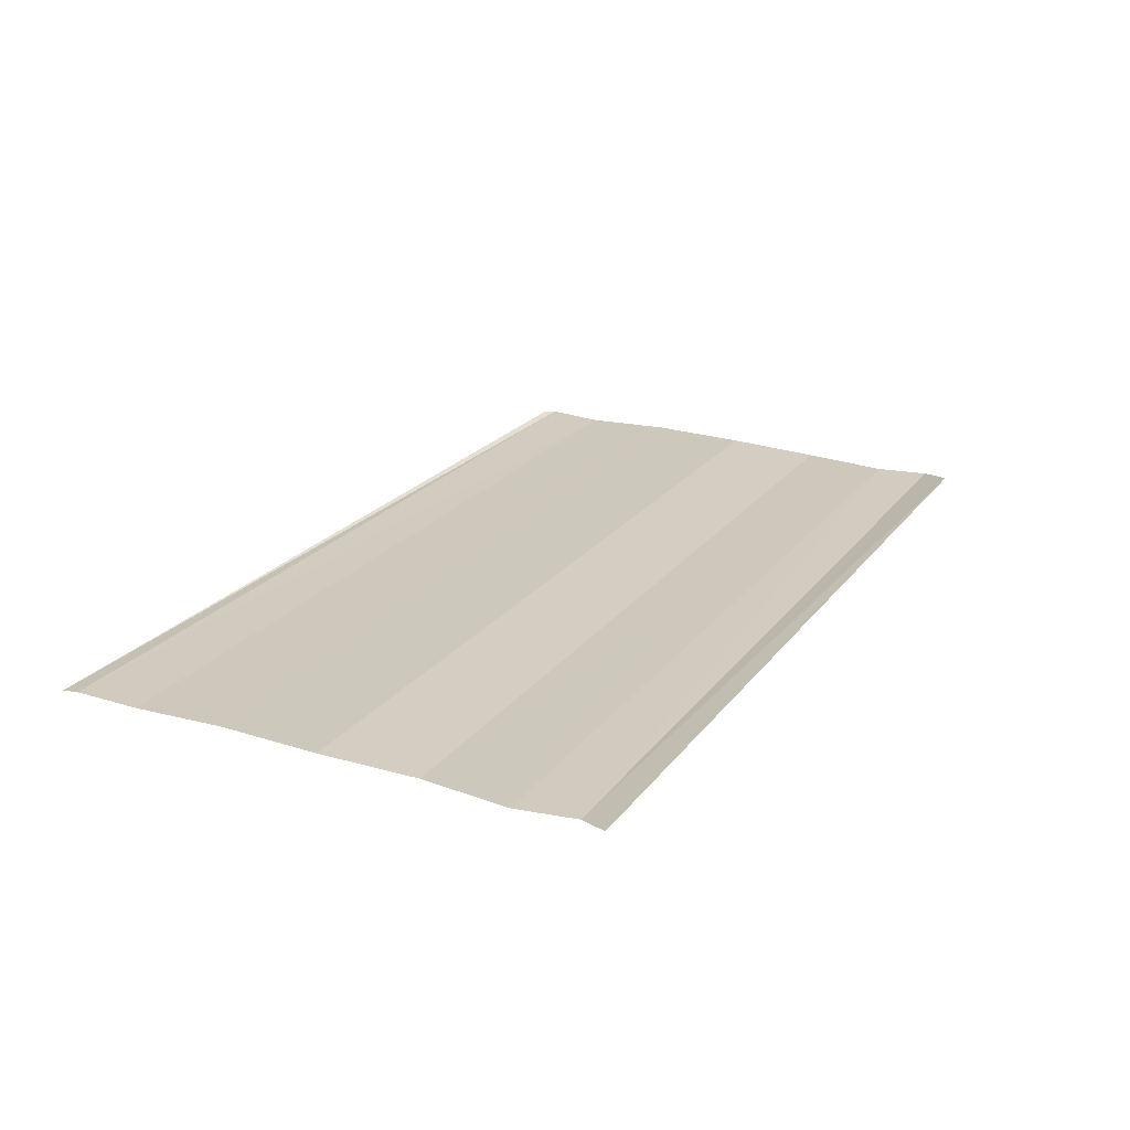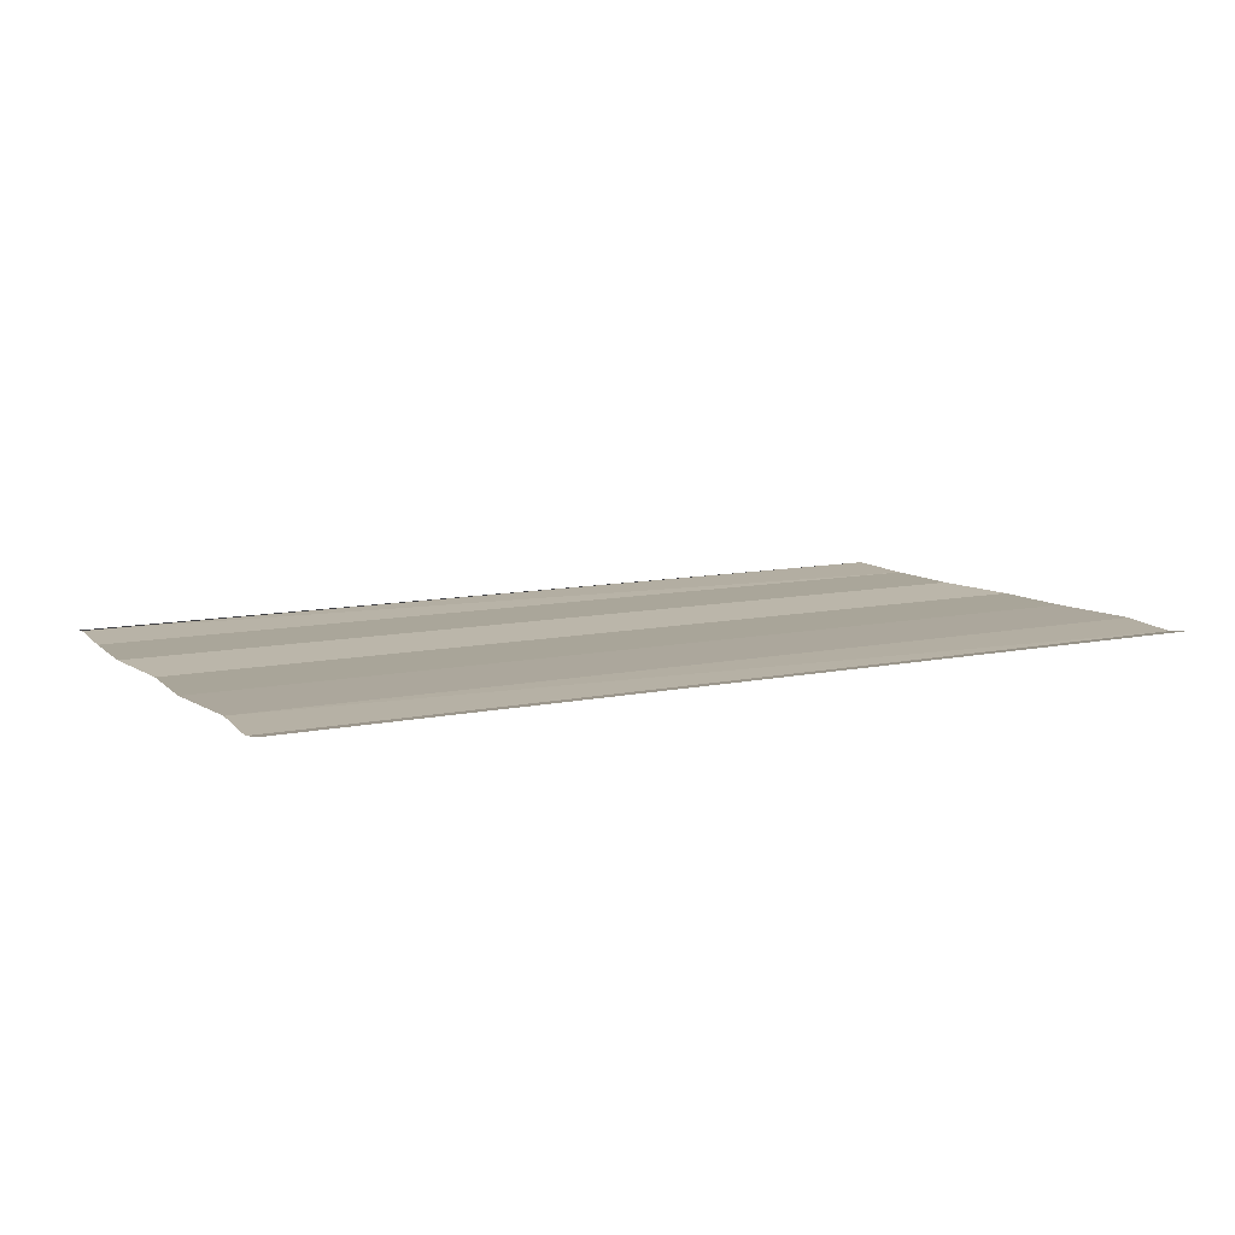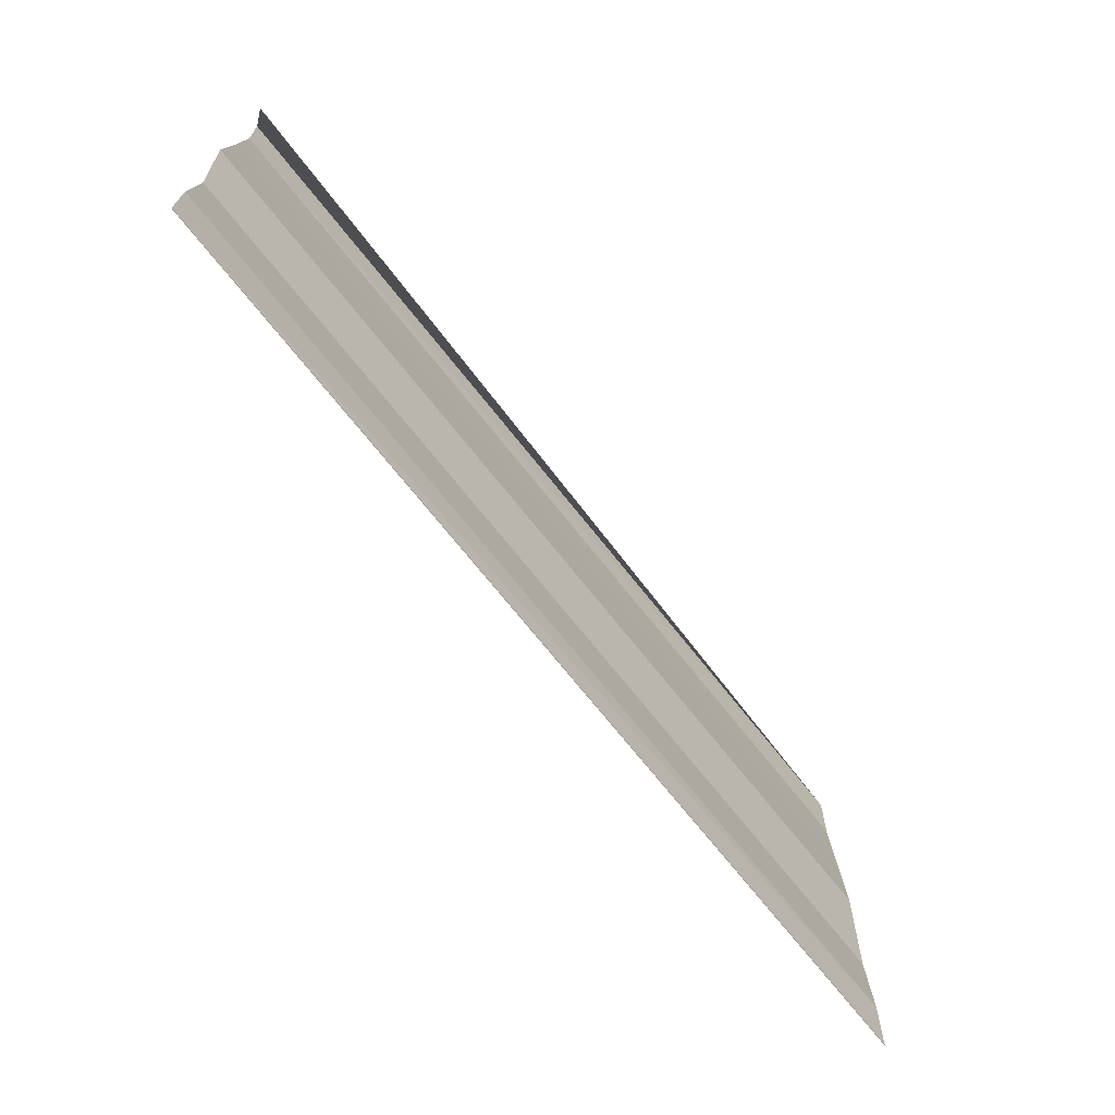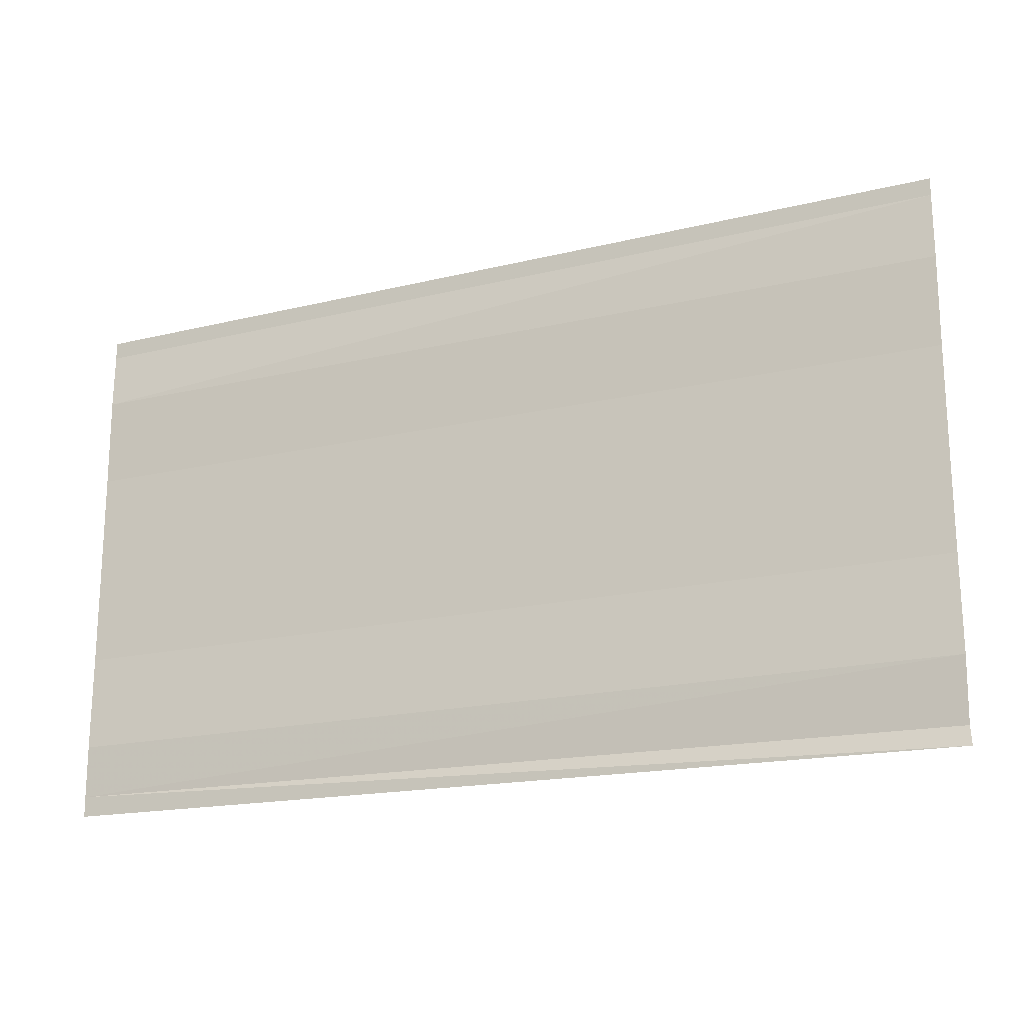
<metadata>
{"format":"obj","ext":"obj","renderer":"f3d","projection":"perspective","resolution":1024,"background":"white","views":[{"elev":22.9,"azim":117.2,"up":"+Y"},{"elev":9.9,"azim":-28.2,"up":"+Y"},{"elev":-71.5,"azim":129.1,"up":"+Z"},{"elev":-19.6,"azim":23.5,"up":"+Z"}]}
</metadata>
<code>
o 6264
v 2230 1865 13.9
v 2230 1865 13.9
v 2230 1865 13.9
v 2230 1865 13.9
v 2230 1865 13.9
v 2230 1865 13.9
v 2230 1865 13.9
v 2230 1865 13.9
v 2230 1865 13.9
v 2230 1865 13.9
v 2230 1865 13.9
v 2230 1865 13.9
v 2230 1865 13.9
v 2230 1865 13.9
v 2230 1865 13.9
v 2230 1865 13.9
v 2230 1865 13.9
v 2230 1865 13.9
v 2230 1865 13.9
v 2230 1865 13.9
v 2230 1865 13.9
v 2230 1865 13.9
v 2230 1865 13.9
v 2230 1865 13.9
v 2230 1865 13.9
v 2230 1865 13.9
v 2230 1865 13.9
v 2230 1865 13.9
v 2230 1865 13.9
v 2230 1865 13.9
v 2230 1865 13.9
v 2230 1865 13.9
v 2230 1865 13.9
v 2230 1865 13.9
v 2230 1865 13.9
v 2230 1865 13.9
v 2230 1865 13.9
v 2230 1865 13.9
v 2230 1865 13.9
v 2230 1865 13.9
v 2230 1865 13.9
v 2230 1865 13.9
v 2230 1865 13.9
v 2230 1865 13.9
v 2230 1865 13.9
f 1 2 3
f 3 4 5
f 6 4 5
f 7 2 6
f 7 8 6
f 6 9 10
f 11 9 10
f 12 8 11
f 12 13 11
f 11 14 15
f 16 14 15
f 17 13 16
f 17 18 16
f 19 18 20
f 16 21 22
f 20 21 22
f 23 24 25
f 23 26 25
f 25 27 28
f 25 29 30
f 31 29 30
f 32 24 31
f 32 33 31
f 31 34 35
f 36 34 35
f 37 33 36
f 37 38 36
f 36 39 40
f 41 39 40
f 42 38 41
f 42 43 41
f 41 44 45

</code>
